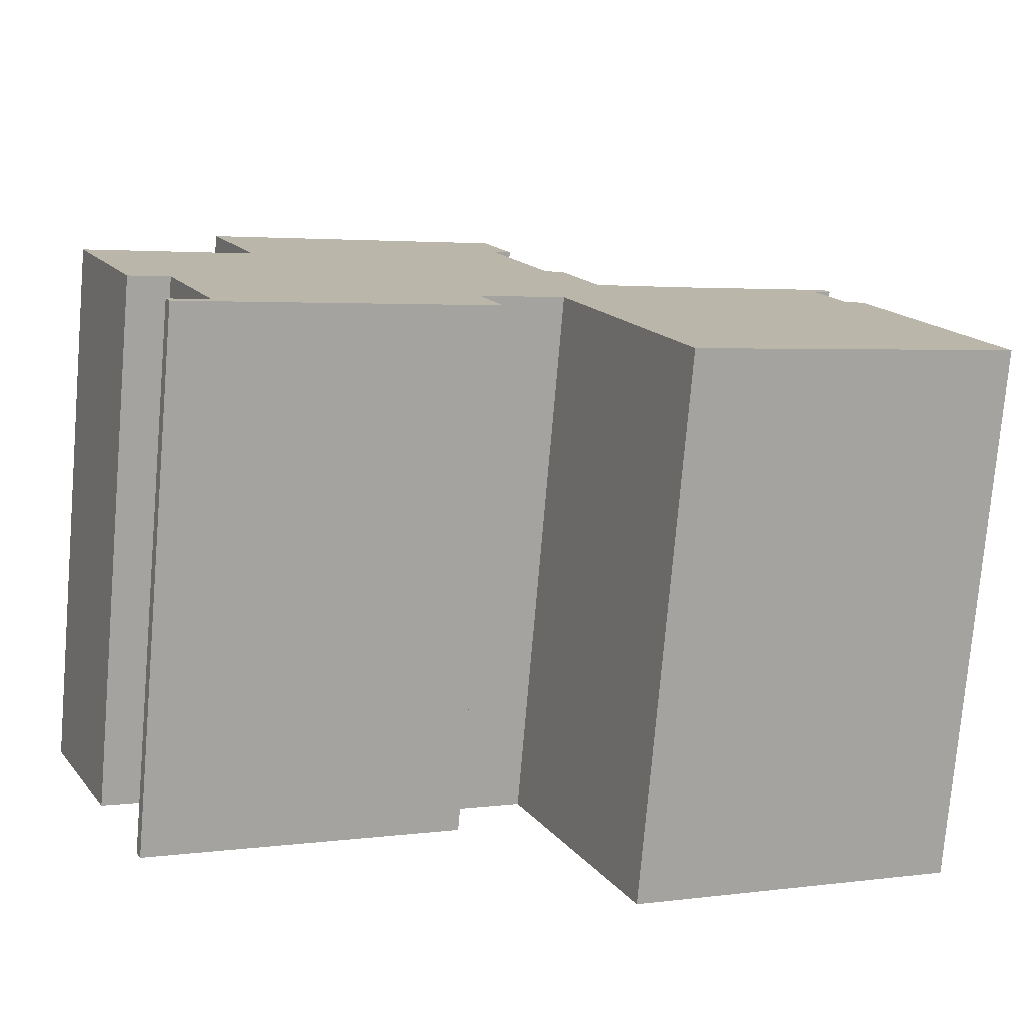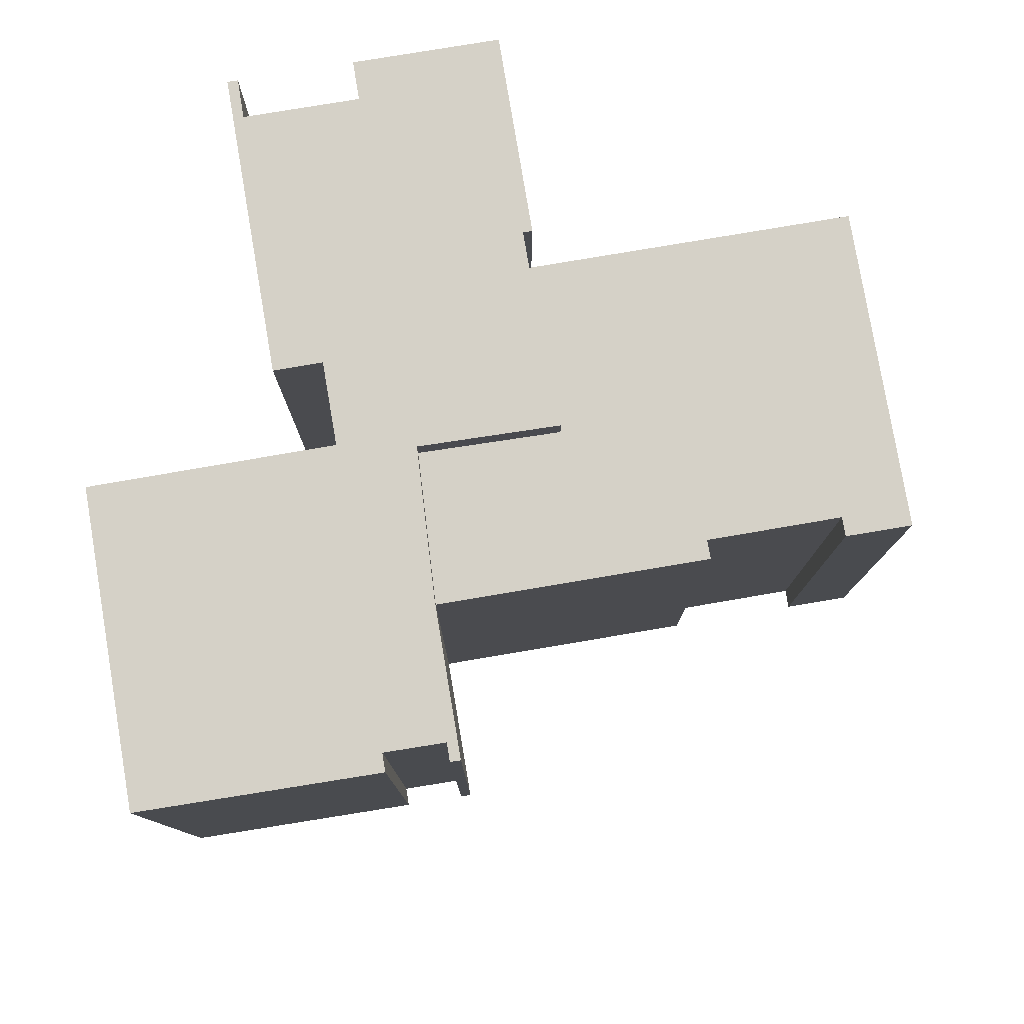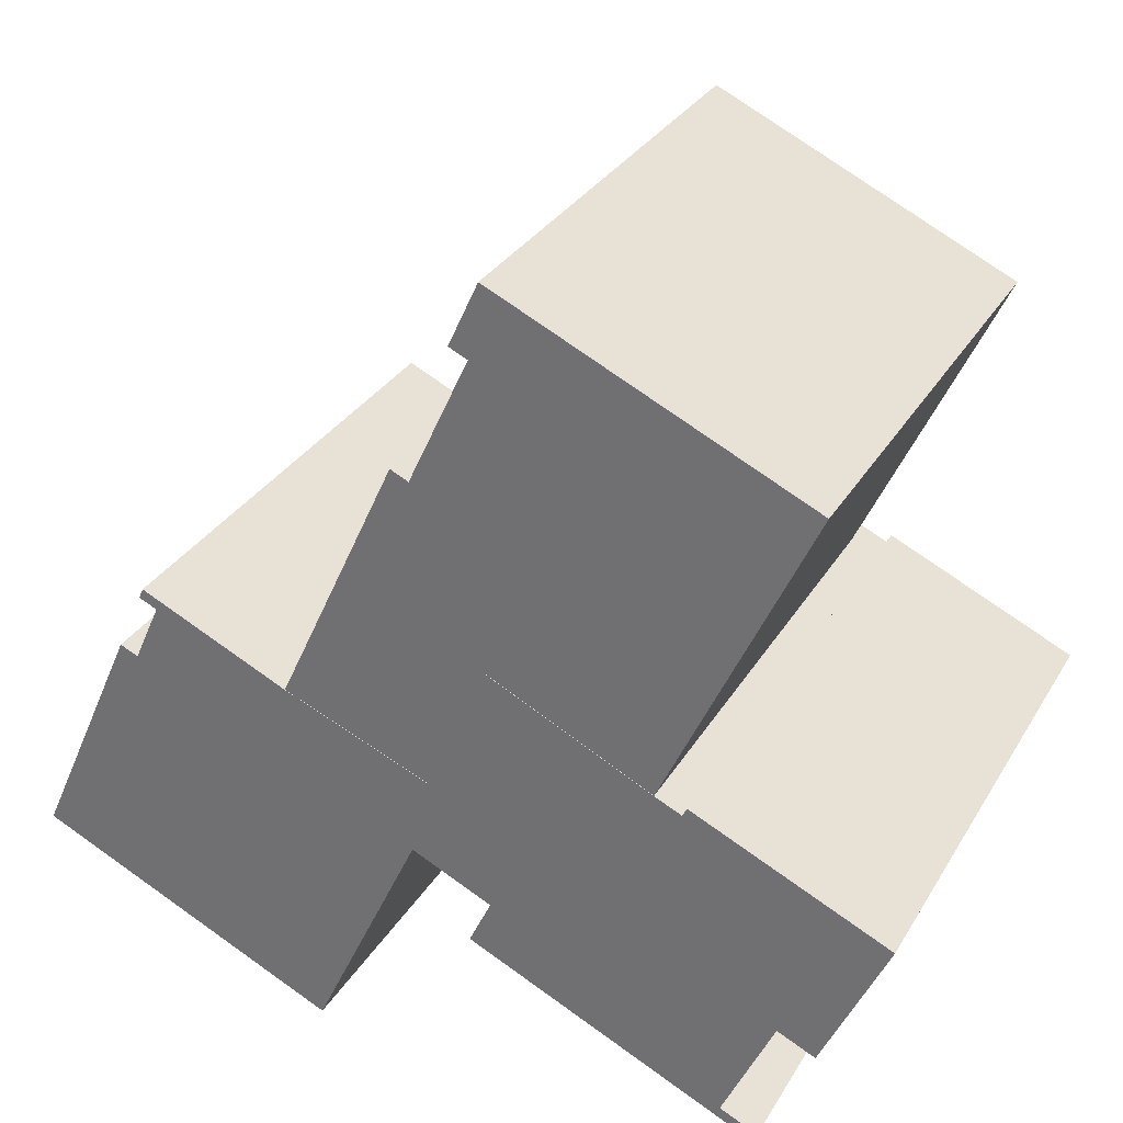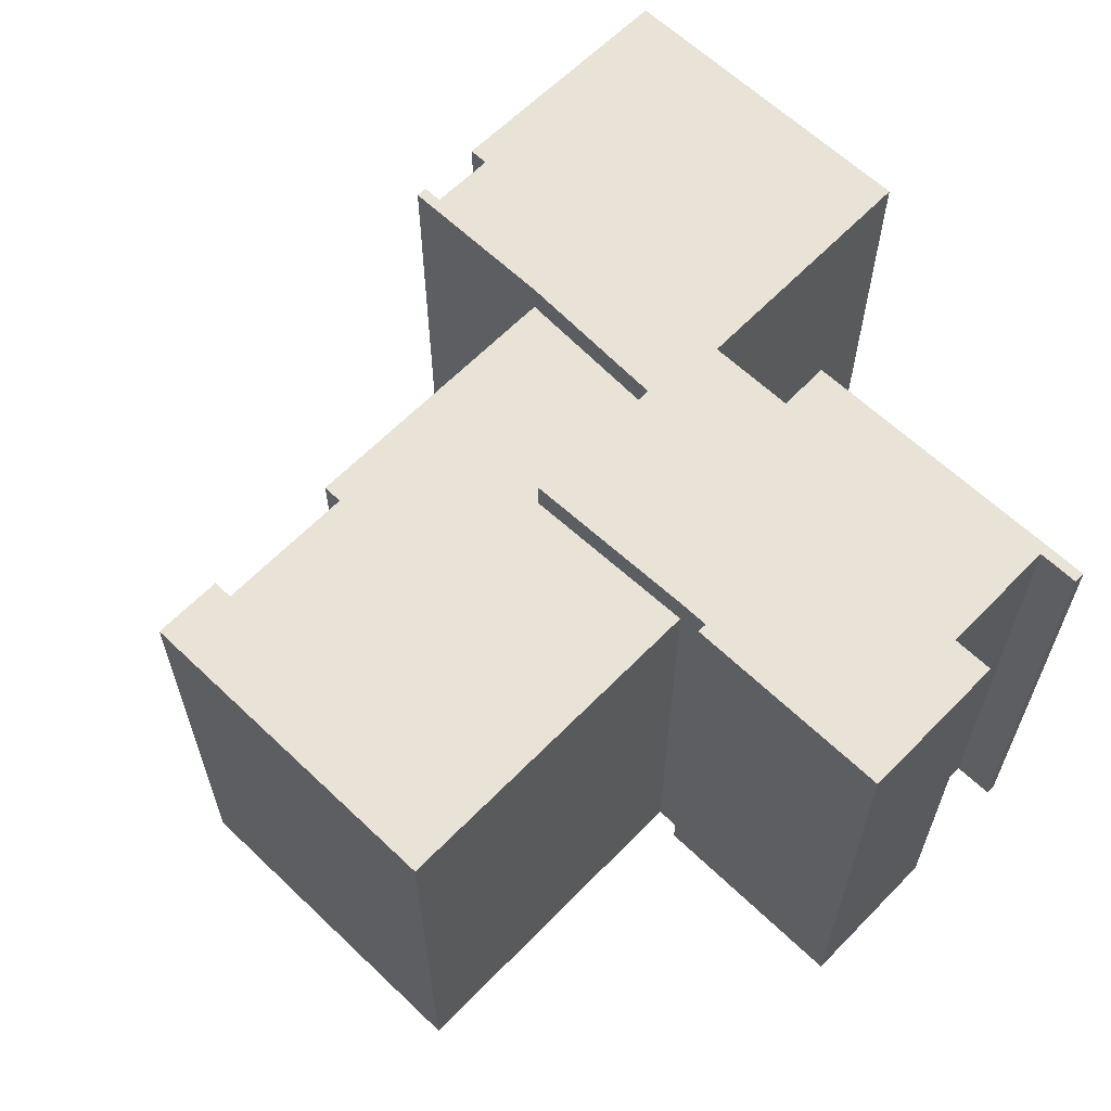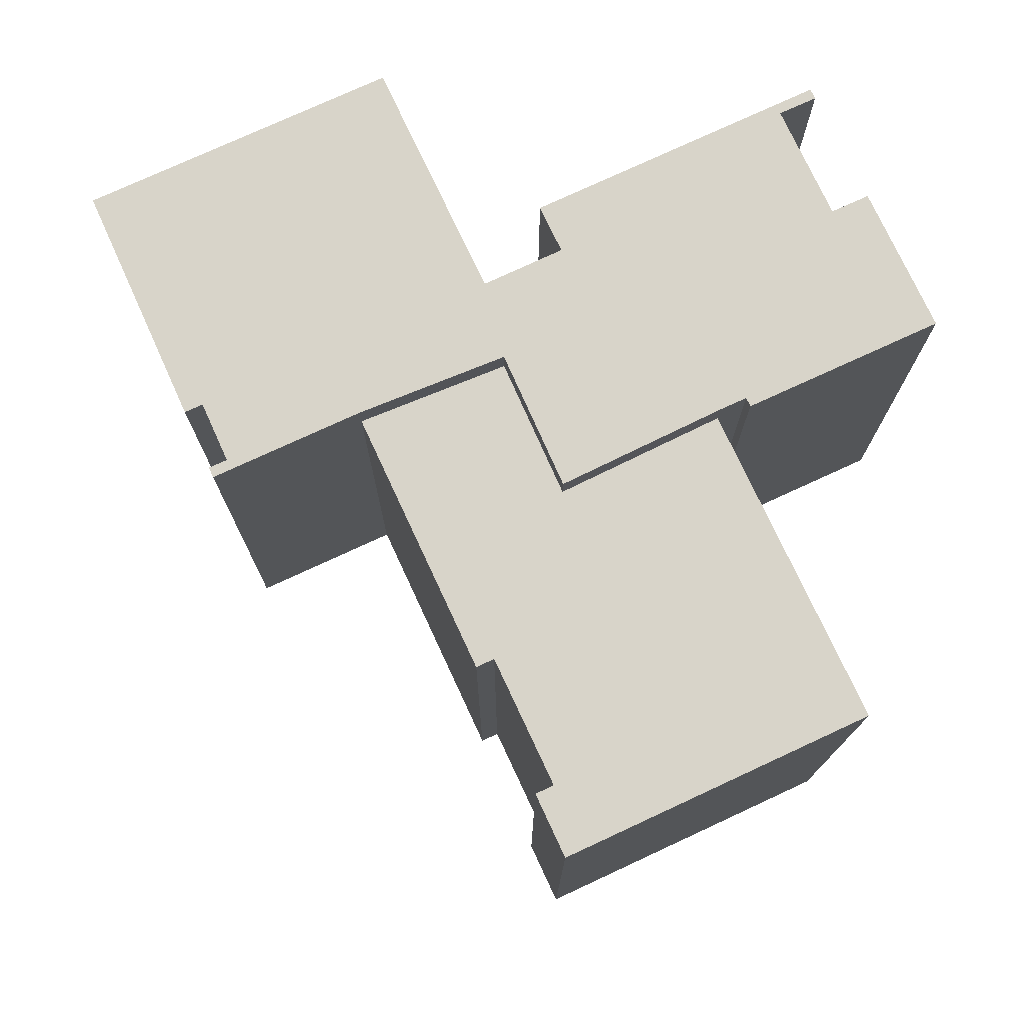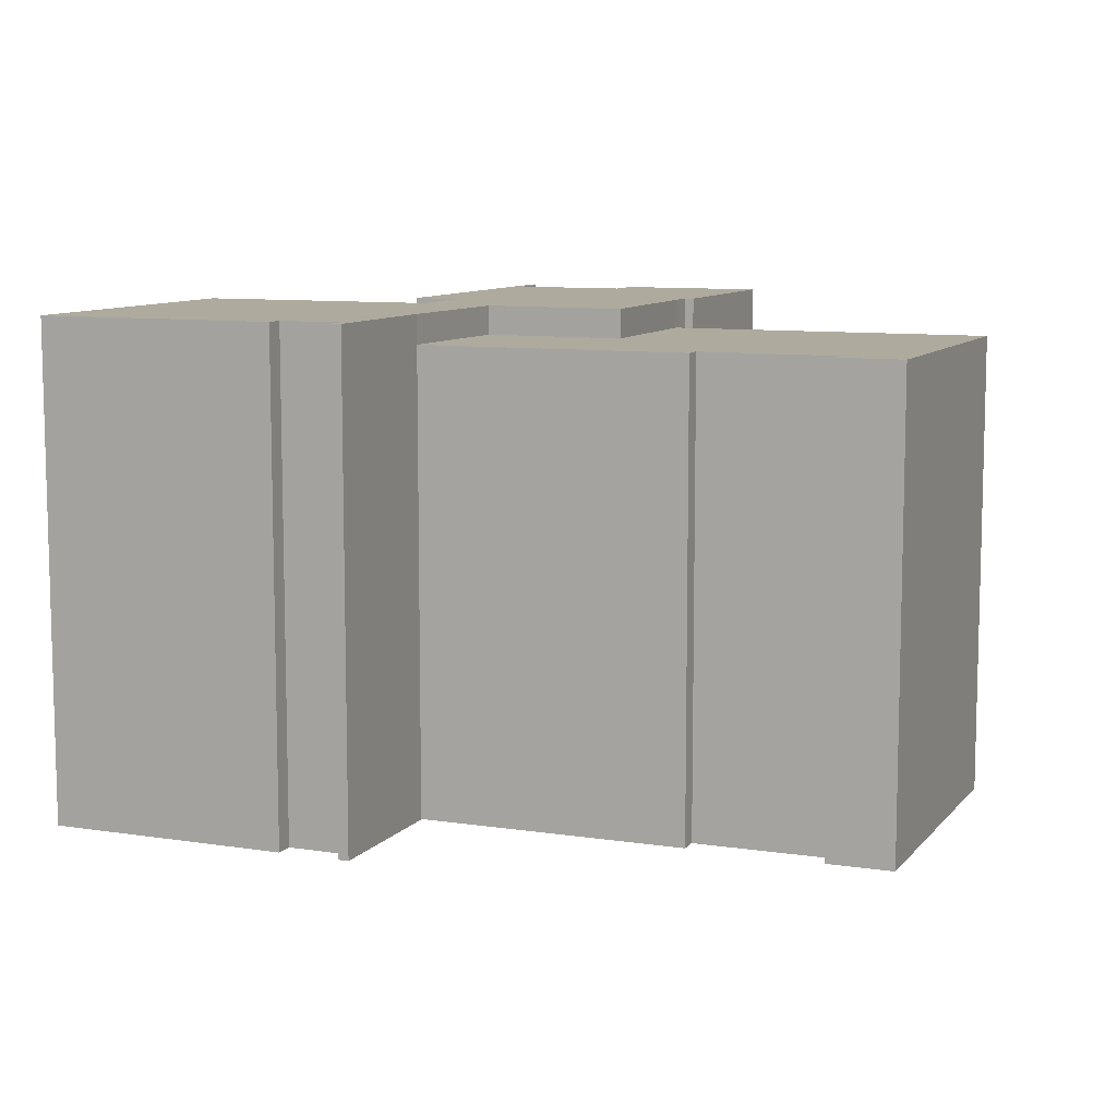
<metadata>
{"format":"obj","ext":"obj","renderer":"f3d","projection":"perspective","resolution":1024,"background":"white","views":[{"elev":-76.4,"azim":175.1,"up":"+Z"},{"elev":79.0,"azim":-74.9,"up":"+Y"},{"elev":31.0,"azim":25.9,"up":"+Z"},{"elev":62.5,"azim":68.7,"up":"+Y"},{"elev":75.4,"azim":-0.2,"up":"+Y"},{"elev":9.2,"azim":-43.1,"up":"+Y"}]}
</metadata>
<code>
v  7.843 13.41 6.474
v  11.94 -2.953e-16 4.822
v  7.842 -3.965e-16 6.475
v  11.94 13.41 4.822
v  8.49 13.41 7.882
v  8.489 -4.826e-16 7.882
v  11.14 13.41 13.65
v  11.14 -8.357e-16 13.65
v  11.64 -8.216e-16 13.42
v  11.64 13.41 13.42
v  13.28 13.41 16.96
v  13.28 -1.038e-15 16.96
v  12.77 13.41 17.19
v  12.77 -1.053e-15 17.19
v  13.57 13.41 18.94
v  13.57 -1.16e-15 18.94
v  22.04 -9.217e-16 15.05
v  22.04 13.41 15.05
v  18.07 -3.929e-16 6.416
v  18.07 13.41 6.416
v  18.81 -0.009998 6.076
v  18.07 14.24 6.416
v  18.07 -0.009998 6.416
v  18.81 14.24 6.075
v  18.93 14.24 6.321
v  18.93 -0.009998 6.322
v  24.32 -0.009998 3.858
v  24.32 14.24 3.857
v  22.53 -0.009998 -0.06525
v  22.53 14.24 -0.0657
v  21.49 14.24 0.4094
v  21.49 -0.009998 0.4099
v  20.08 -0.009998 -2.68
v  20.08 14.24 -2.68
v  21.12 -0.009998 -3.155
v  21.12 14.24 -3.155
v  20.99 -0.009998 -3.435
v  20.99 14.24 -3.436
v  13 14.24 0.274
v  13 -0.009998 0.2744
v  13.61 14.24 1.58
v  13.6 -0.009998 1.581
v  11.39 14.24 2.608
v  11.39 -0.009998 2.609
v  9.618 -0.009998 -1.208
v  9.618 14.24 -1.208
v  8.384 -0.009998 -3.861
v  8.384 14.24 -3.862
v  0.0003037 14.24 -0.0004519
v  0 -0.009998 -6.122e-19
v  2.888 14.24 6.439
v  2.887 -0.009998 6.44
v  3.384 -0.009998 6.217
v  3.385 14.24 6.216
v  4.119 14.24 7.853
v  4.119 -0.009998 7.854
v  3.621 14.24 8.076
v  3.621 -0.009998 8.076
v  3.747 14.24 8.356
v  3.747 -0.009998 8.357
v  7.842 -0.009998 6.475
v  7.843 14.24 6.474
v  11.94 -0.009998 4.822
v  11.94 14.24 4.822
v  13.59 14.24 8.59
v  13.59 -0.009998 8.591
v  13.59 13.41 8.59
v  13.59 -5.26e-16 8.591
g defaultobject
f 1 2 3
f 2 1 4
f 5 3 6
f 3 5 1
f 7 6 8
f 6 7 5
f 9 7 8
f 7 9 10
f 11 9 12
f 9 11 10
f 13 12 14
f 12 13 11
f 15 14 16
f 14 15 13
f 17 15 16
f 15 17 18
f 19 18 17
f 18 19 20
f 21 22 23
f 22 21 24
f 25 21 26
f 21 25 24
f 27 25 26
f 25 27 28
f 29 28 27
f 28 29 30
f 31 29 32
f 29 31 30
f 33 31 32
f 31 33 34
f 35 34 33
f 34 35 36
f 37 36 35
f 36 37 38
f 39 37 40
f 37 39 38
f 41 40 42
f 40 41 39
f 43 42 44
f 42 43 41
f 45 43 44
f 43 45 46
f 47 46 45
f 46 47 48
f 49 47 50
f 47 49 48
f 51 50 52
f 50 51 49
f 53 51 52
f 51 53 54
f 55 53 56
f 53 55 54
f 57 56 58
f 56 57 55
f 59 58 60
f 58 59 57
f 61 59 60
f 59 61 62
f 63 62 61
f 62 63 64
f 65 63 66
f 63 65 64
f 23 65 66
f 65 23 22
f 67 19 68
f 19 67 20
f 2 67 68
f 67 2 4
f 17 68 19
f 68 17 9
f 9 17 12
f 12 17 16
f 12 16 14
f 68 3 2
f 3 68 6
f 6 68 8
f 8 68 9
f 26 29 27
f 29 26 32
f 32 26 33
f 60 56 61
f 56 60 58
f 66 42 23
f 42 66 44
f 44 66 63
f 44 63 61
f 44 61 45
f 45 61 47
f 47 61 50
f 50 61 53
f 53 61 56
f 50 53 52
f 33 37 35
f 37 33 40
f 40 33 21
f 21 33 26
f 40 21 23
f 40 23 42
f 4 10 11
f 10 4 1
f 10 1 5
f 10 5 7
f 20 15 18
f 15 20 67
f 15 67 4
f 15 4 11
f 15 11 13
f 62 57 59
f 57 62 55
f 55 62 54
f 22 64 65
f 54 49 51
f 49 54 62
f 49 62 64
f 49 64 22
f 49 22 24
f 28 24 25
f 24 28 43
f 24 43 49
f 43 28 41
f 41 28 39
f 39 28 31
f 31 28 30
f 39 34 38
f 34 39 31
f 38 34 36
f 43 48 49
f 48 43 46

</code>
